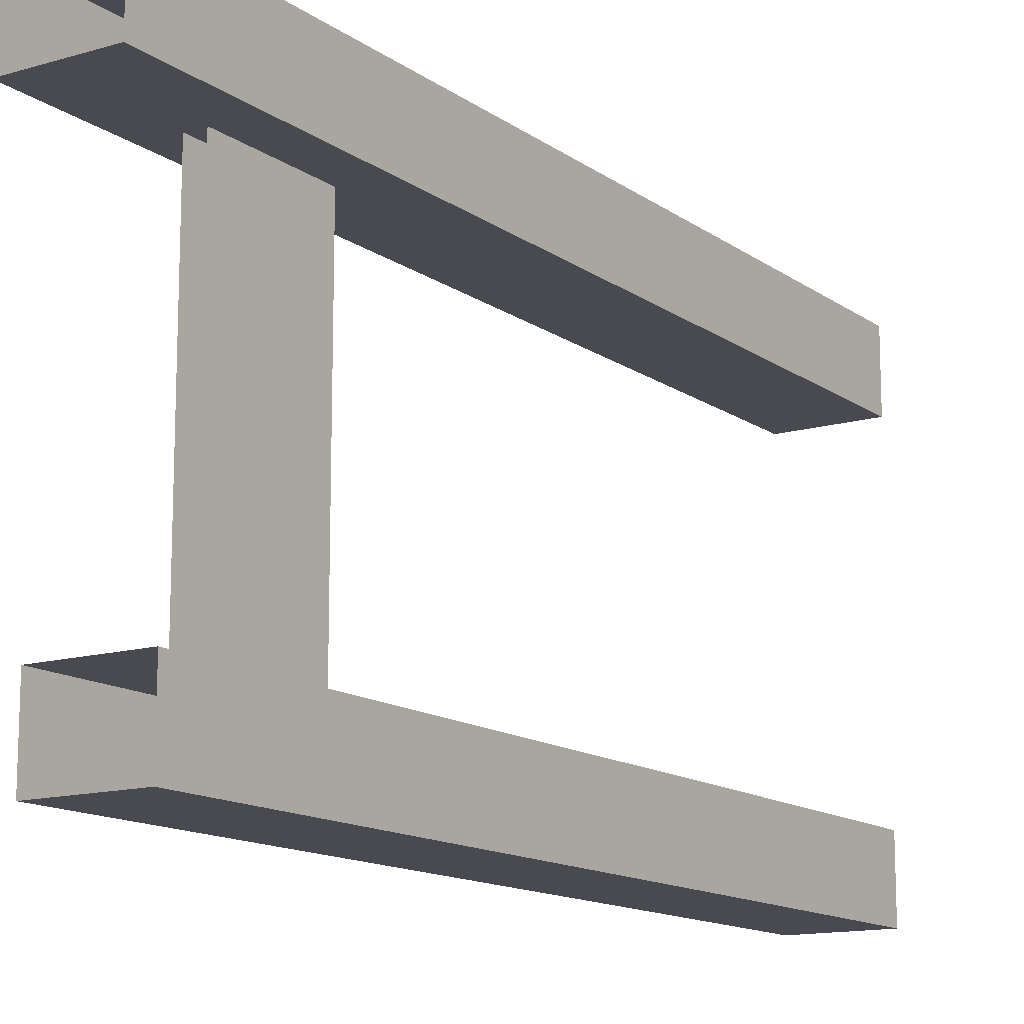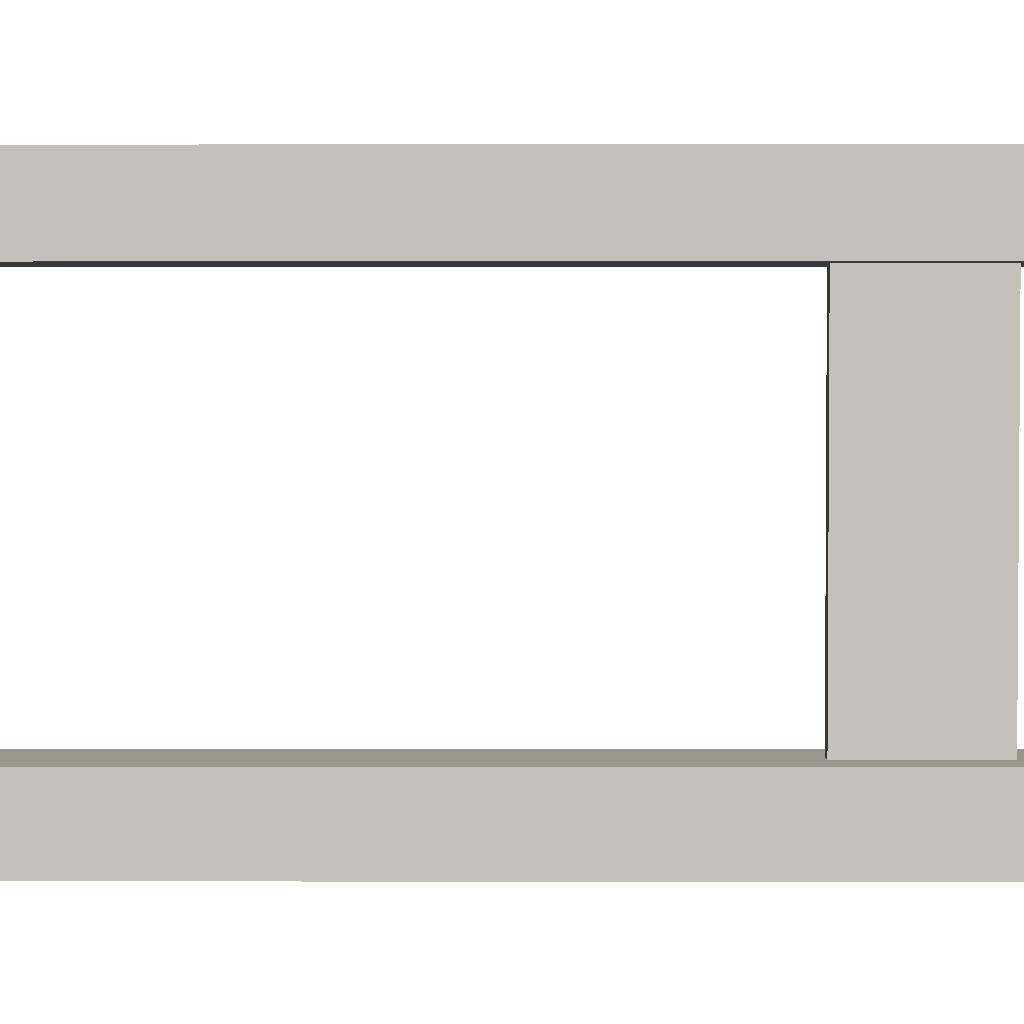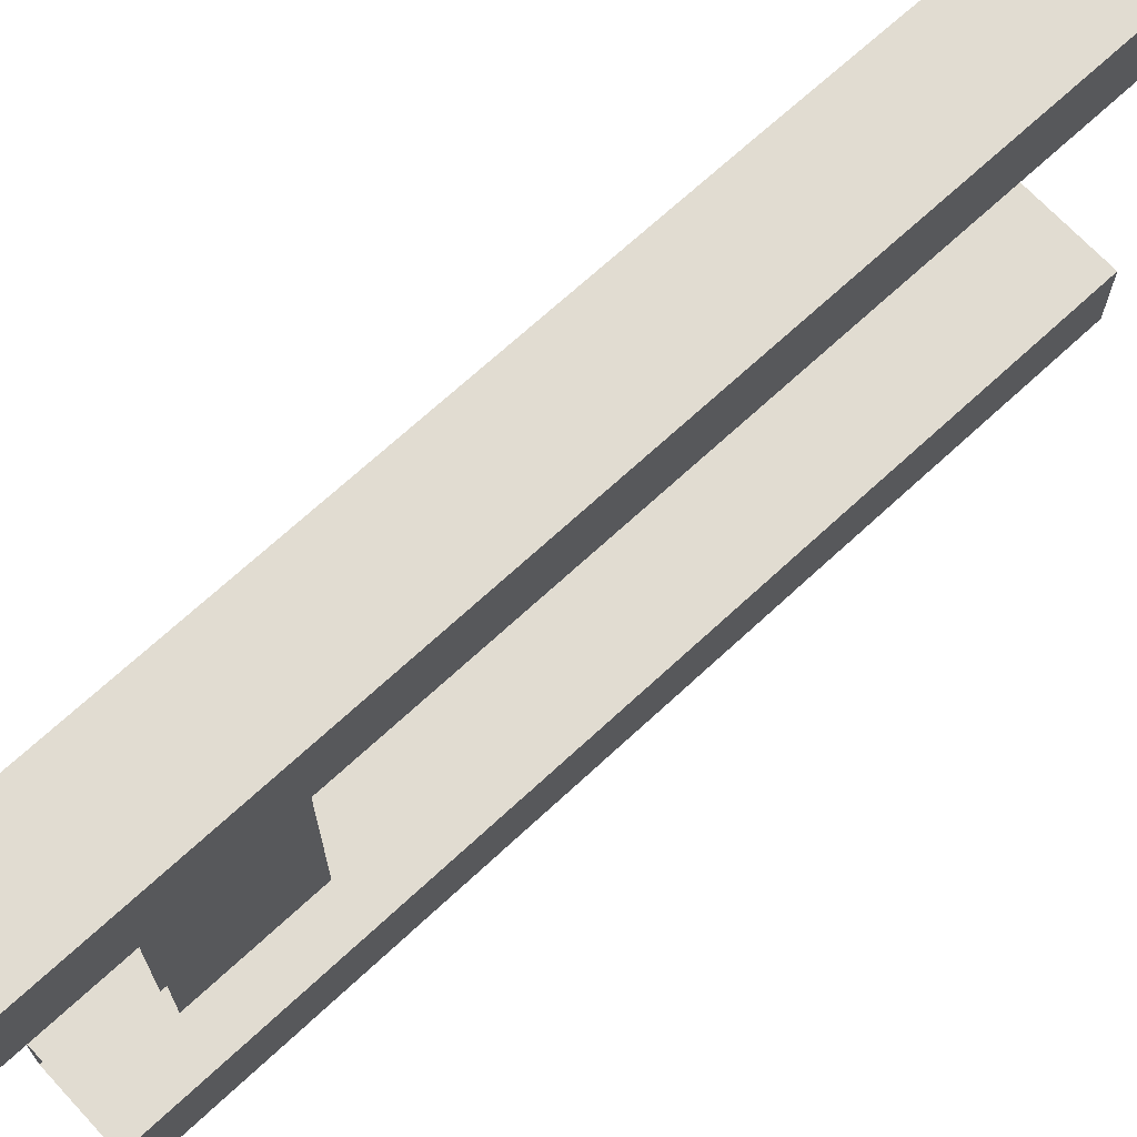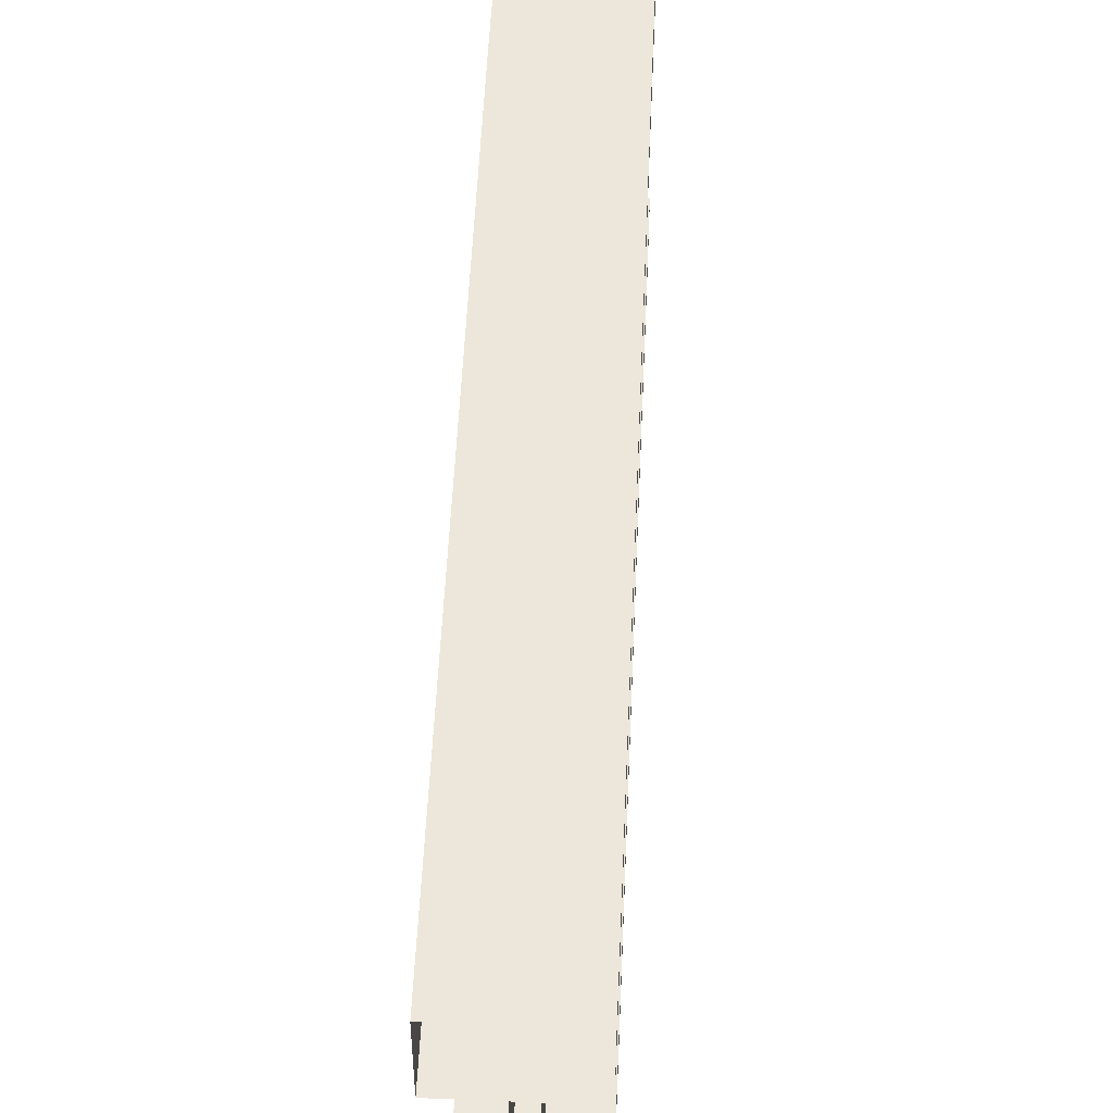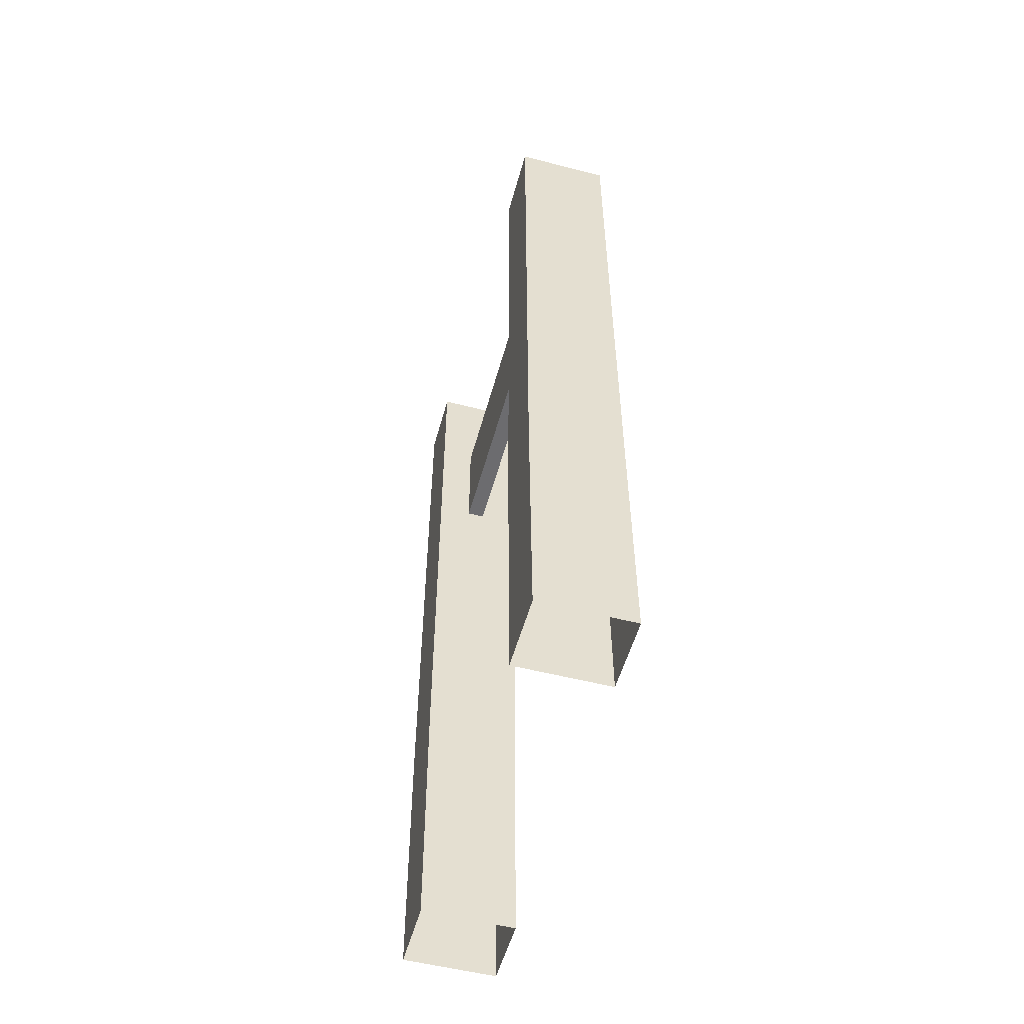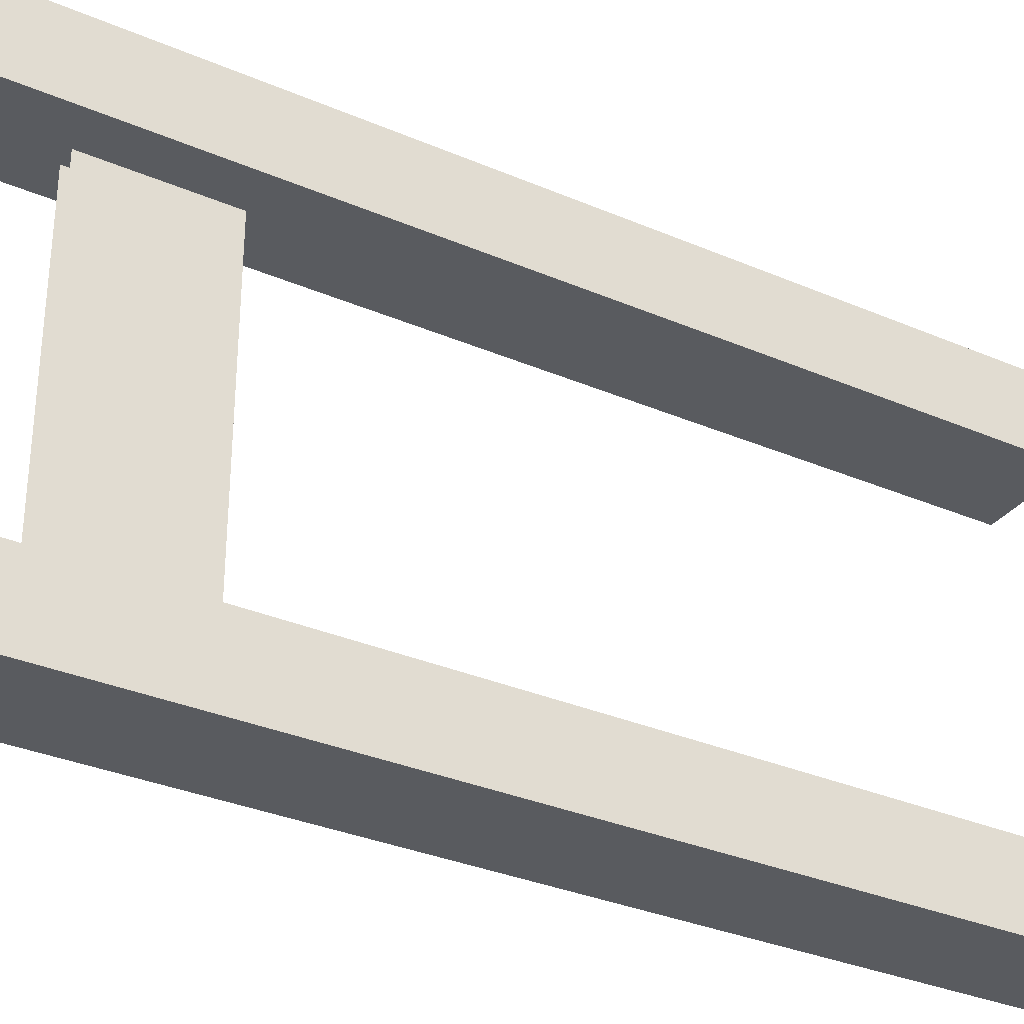
<metadata>
{"format":"obj","ext":"obj","renderer":"f3d","projection":"perspective","resolution":1024,"background":"white","views":[{"elev":-13.6,"azim":-146.7,"up":"+Z"},{"elev":2.5,"azim":90.4,"up":"+Z"},{"elev":69.1,"azim":-132.9,"up":"+Z"},{"elev":52.7,"azim":-177.5,"up":"+Z"},{"elev":-53.8,"azim":164.7,"up":"+Y"},{"elev":-32.4,"azim":-121.0,"up":"+Z"}]}
</metadata>
<code>
g a03
v 7.658 8.12e-05 2.961
v 23.04 7.357e-05 2.961
v 7.709 43.08 3.036
v 23.23 43.08 3.036
v 7.709 147 3.036
v 23.23 147 3.036
v 7.658 7.357e-05 -9.042
v 7.658 8.12e-05 2.961
v 7.709 43.08 -8.981
v 7.709 43.08 3.036
v 7.709 147 -8.981
v 7.709 147 3.036
v 23.04 6.594e-05 -9.042
v 7.658 7.357e-05 -9.042
v 23.23 43.08 -8.981
v 7.709 43.08 -8.981
v 23.23 147 -8.981
v 7.709 147 -8.981
v 23.04 7.357e-05 2.961
v 23.04 6.594e-05 -9.042
v 23.23 43.08 3.036
v 23.23 43.08 -8.981
v 23.23 147 3.036
v 23.23 147 -8.981
v 17.43 106.9 -63.79
v 17.43 106.9 -8.68
v 14.47 106.9 -63.79
v 14.47 106.9 -8.68
v 14.47 106.9 -8.68
v 17.43 106.9 -8.68
v 14.47 127 -8.68
v 17.43 127 -8.68
v 14.47 106.9 -63.79
v 14.47 106.9 -8.68
v 14.47 127 -63.79
v 14.47 127 -8.68
v 17.43 106.9 -8.68
v 17.43 106.9 -63.79
v 17.43 127 -8.68
v 17.43 127 -63.79
v 7.658 8.12e-05 -61.59
v 23.04 7.357e-05 -61.59
v 7.709 43.08 -61.51
v 23.23 43.08 -61.51
v 7.709 140.1 -61.51
v 23.23 140.1 -61.51
v 7.658 7.357e-05 -73.59
v 7.658 8.12e-05 -61.59
v 7.709 43.08 -73.53
v 7.709 43.08 -61.51
v 7.709 140.1 -73.53
v 7.709 140.1 -61.51
v 23.04 6.594e-05 -73.59
v 7.658 7.357e-05 -73.59
v 23.23 43.08 -73.53
v 7.709 43.08 -73.53
v 23.23 140.1 -73.53
v 7.709 140.1 -73.53
v 23.04 7.357e-05 -61.59
v 23.04 6.594e-05 -73.59
v 23.23 43.08 -61.51
v 23.23 43.08 -73.53
v 23.23 140.1 -61.51
v 23.23 140.1 -73.53
f 3 1 2
f 2 4 3
f 5 3 4
f 4 6 5
f 9 7 8
f 8 10 9
f 11 9 10
f 10 12 11
f 15 13 14
f 14 16 15
f 17 15 16
f 16 18 17
f 21 19 20
f 20 22 21
f 23 21 22
f 22 24 23
f 27 25 26
f 26 28 27
f 31 29 30
f 30 32 31
f 35 33 34
f 34 36 35
f 39 37 38
f 38 40 39
f 43 41 42
f 42 44 43
f 45 43 44
f 44 46 45
f 49 47 48
f 48 50 49
f 51 49 50
f 50 52 51
f 55 53 54
f 54 56 55
f 57 55 56
f 56 58 57
f 61 59 60
f 60 62 61
f 63 61 62
f 62 64 63

</code>
